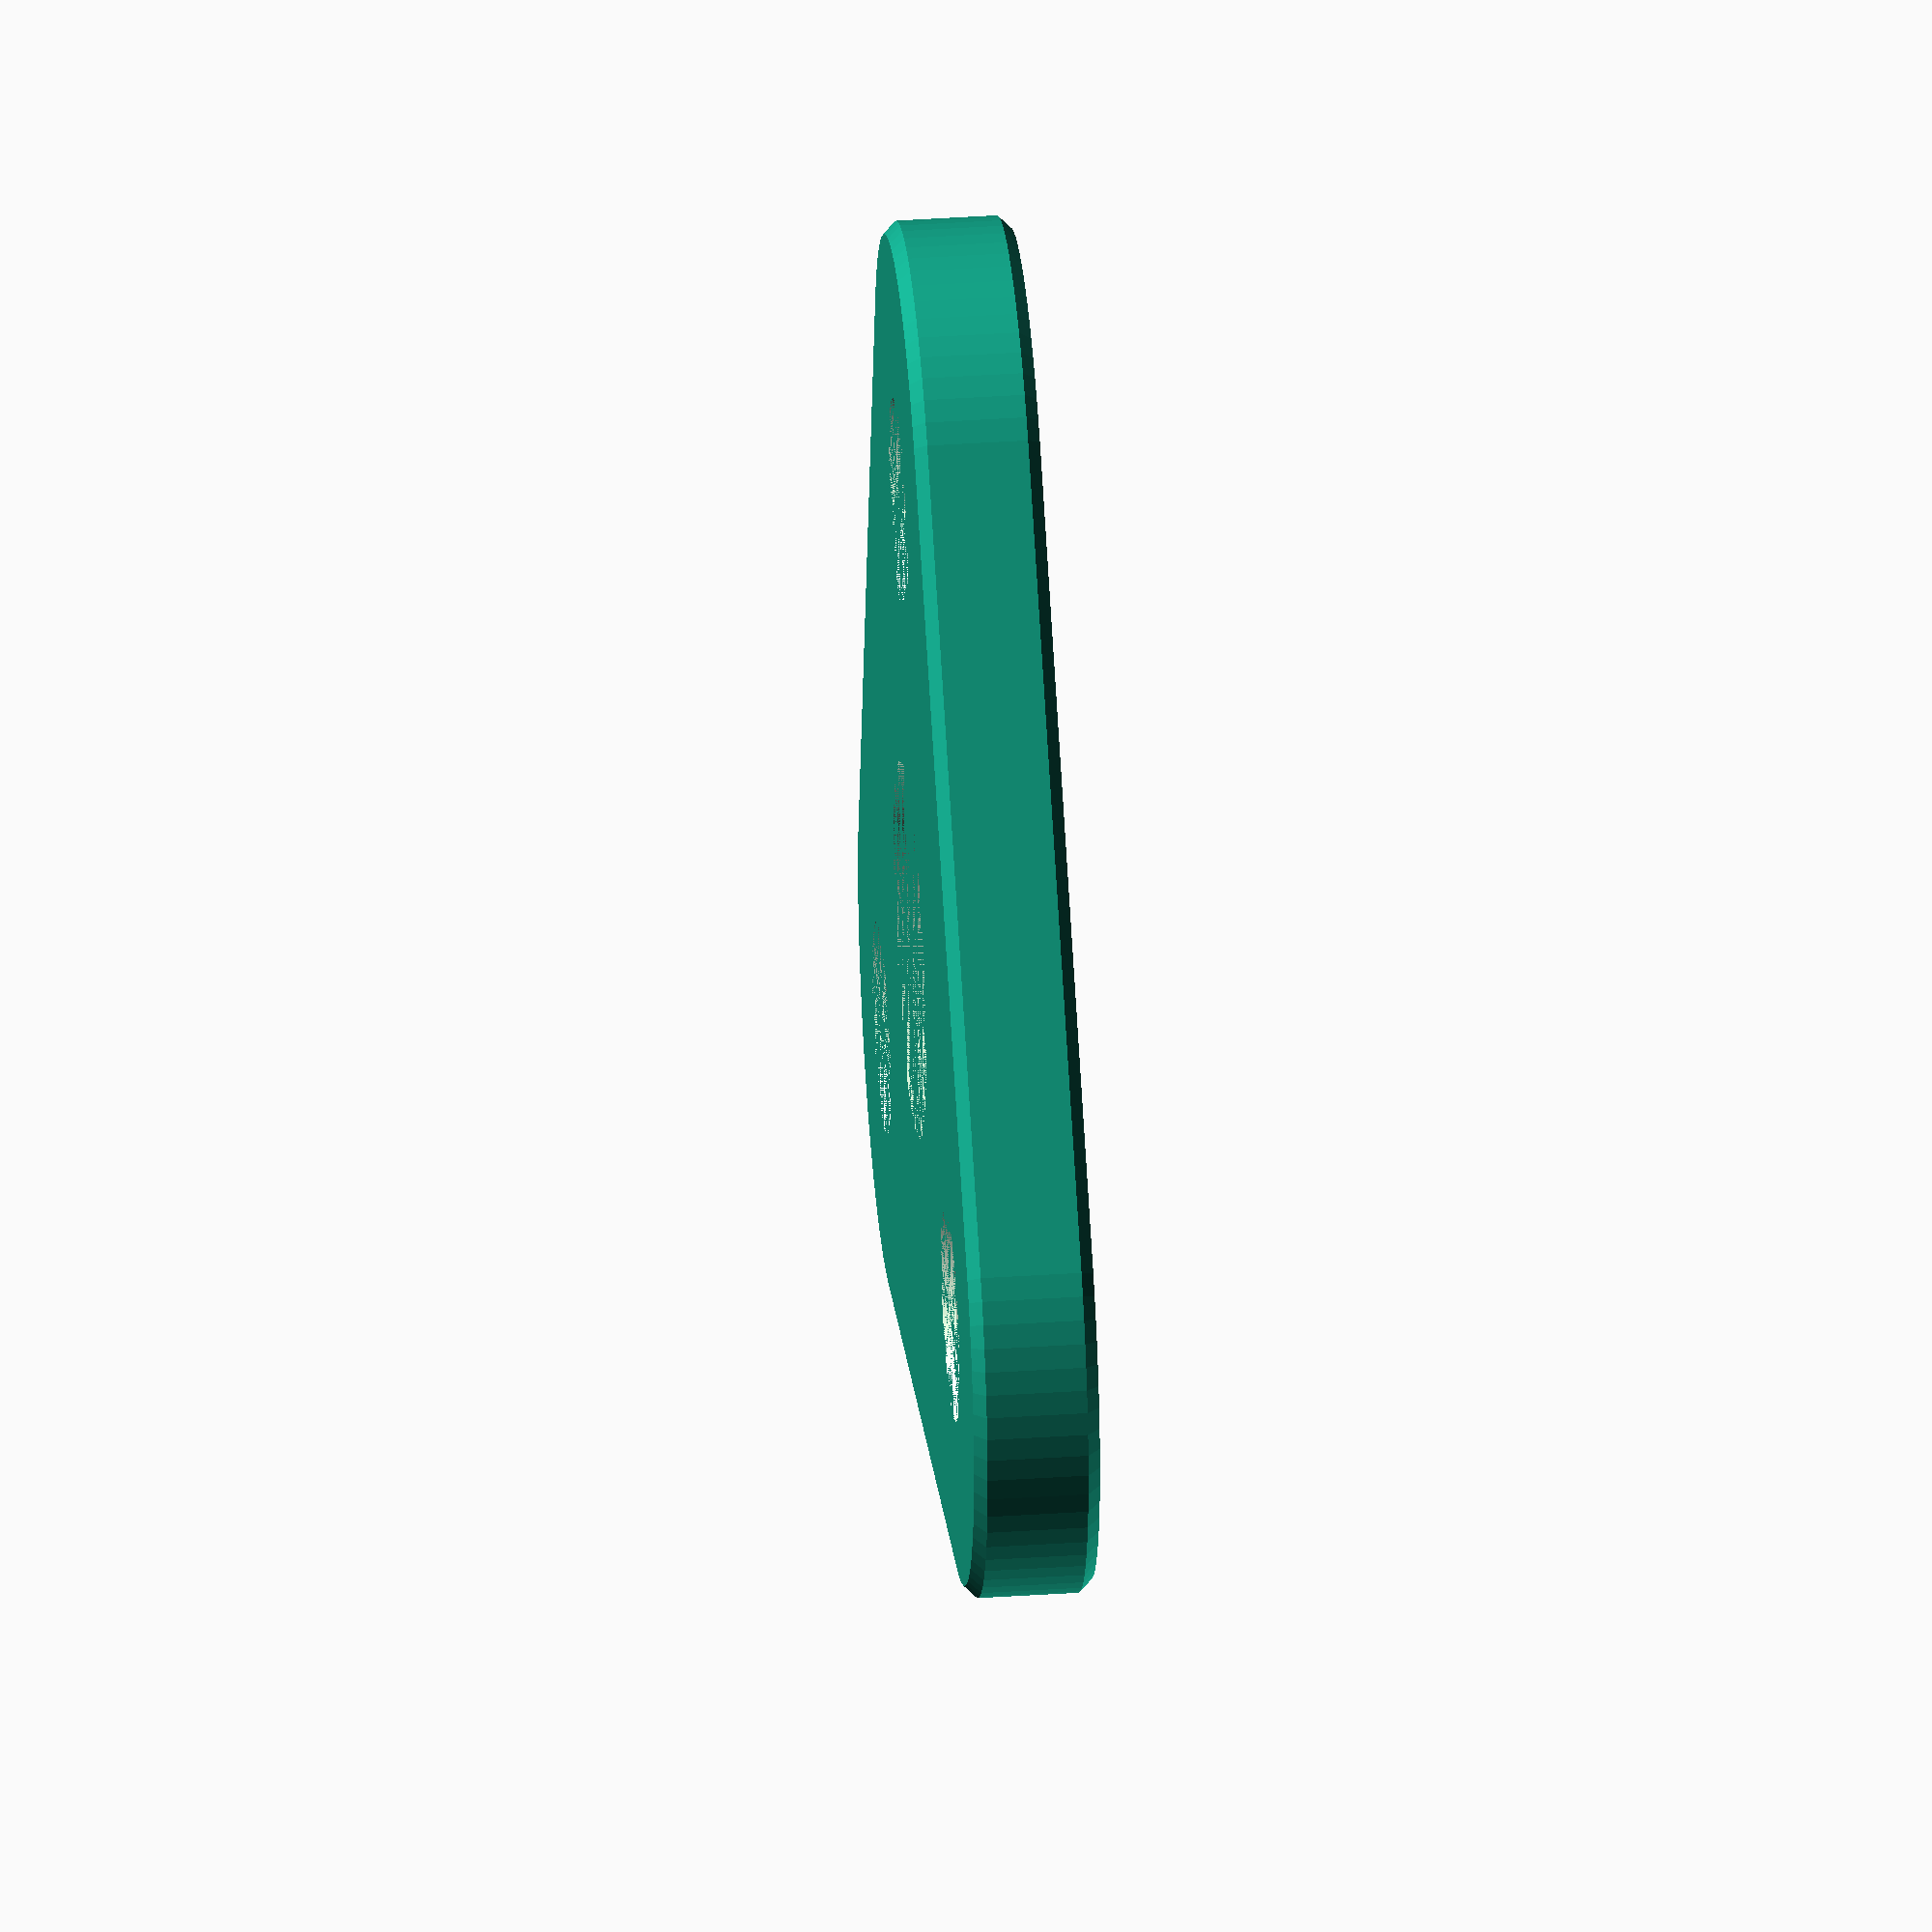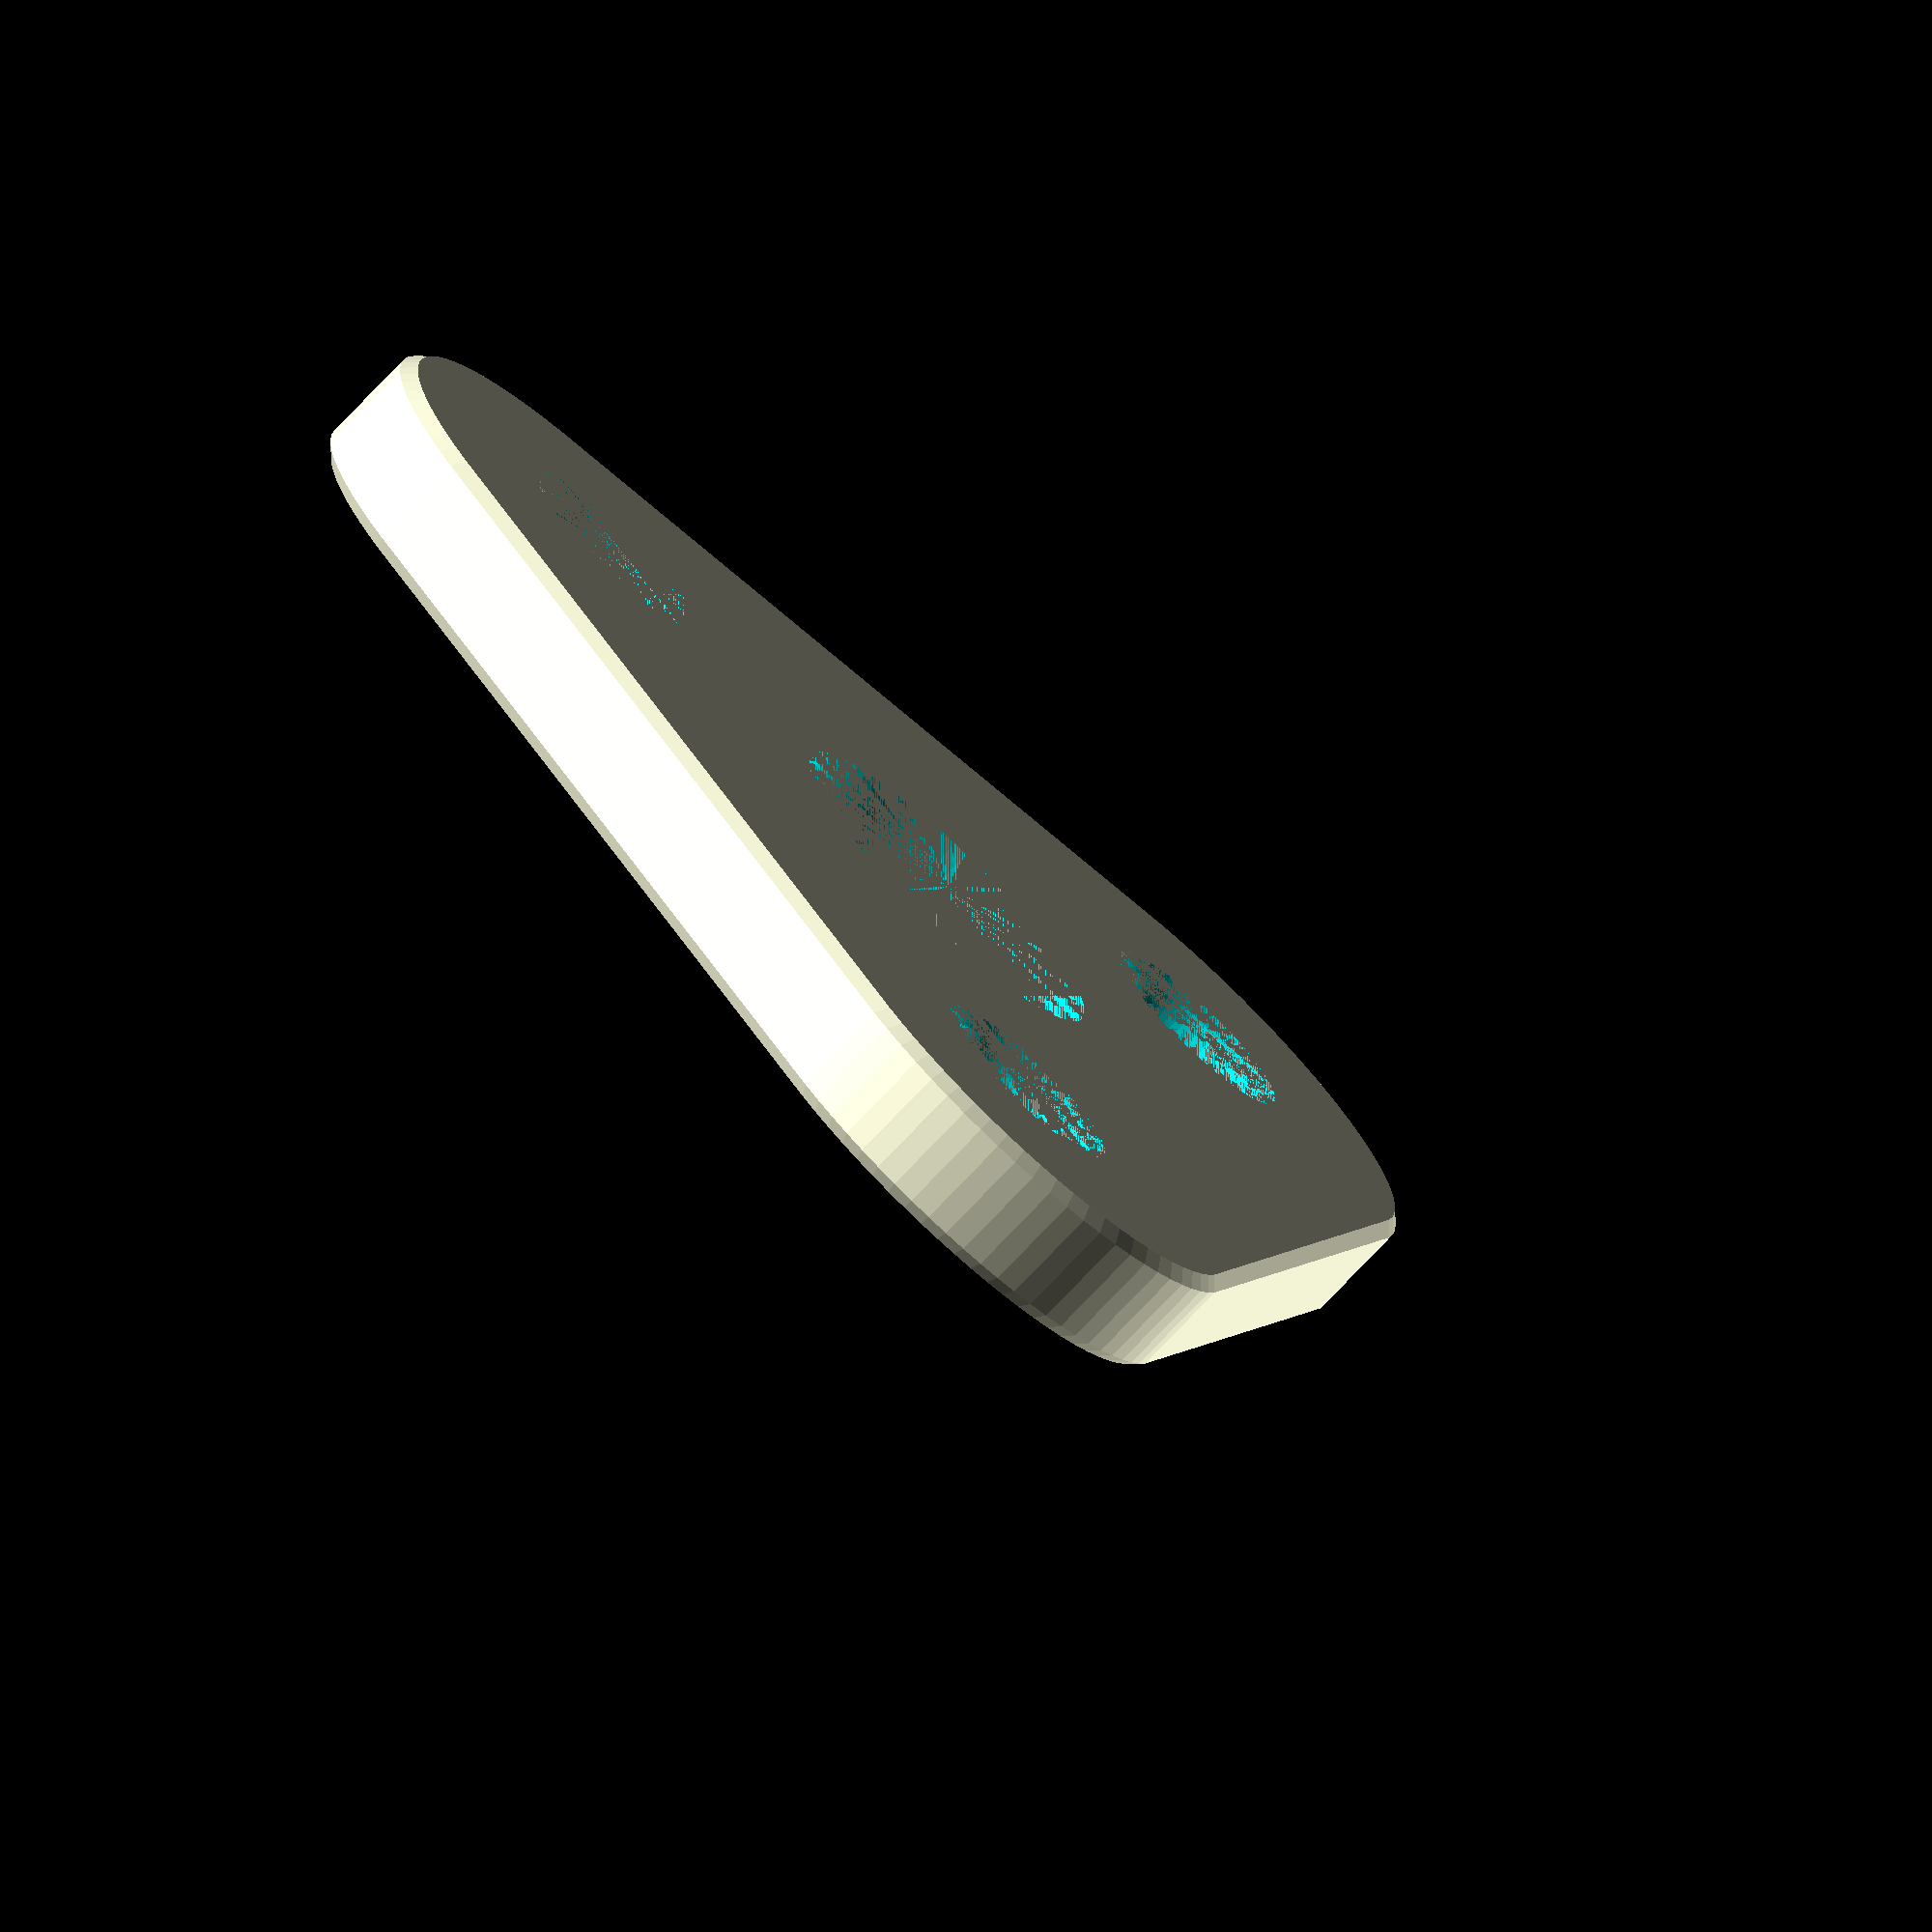
<openscad>
/*
  A collar to anchor guy lines to a telescopic fiberglass mast
*/
$fn=75;

MAST_DIAMETER=30;
GUY_DIAMETER=15;
OFFSET=15;
THICKNESS=10;
GUY_CENTER=((MAST_DIAMETER+GUY_DIAMETER)/2)+OFFSET;
CORNER_RADIUS=(GUY_DIAMETER/2)+OFFSET;

difference() {
    hull() {
        for (angle = [0 : 120 : 360 ]) {
            rotate([0,0,angle]) translate([GUY_CENTER,0,0]) {
                union() {
                    translate([0,0,1]) cylinder(h=THICKNESS-2, r=CORNER_RADIUS);
                    cylinder(h=1,r1=CORNER_RADIUS-1,r2=CORNER_RADIUS);
                    translate([0,0,THICKNESS-1])                     cylinder(h=1,r1=CORNER_RADIUS,r2=CORNER_RADIUS-1);
                }
            }
        }
    }
    cylinder(h=THICKNESS, d=MAST_DIAMETER);
    for (angle = [0 : 120 : 360 ]) {
        rotate([0,0,angle]) translate([GUY_CENTER,0,0]) {
            union() {
                cylinder(h=THICKNESS, d=GUY_DIAMETER);
                cylinder(h=1,d1=GUY_DIAMETER+2,d2=GUY_DIAMETER);
                translate([0,0,THICKNESS-1])                 cylinder(h=1,d1=GUY_DIAMETER,d2=GUY_DIAMETER+2);

            }
        }
    }
}

</openscad>
<views>
elev=323.0 azim=46.5 roll=265.0 proj=o view=solid
elev=74.7 azim=223.5 roll=136.7 proj=o view=wireframe
</views>
